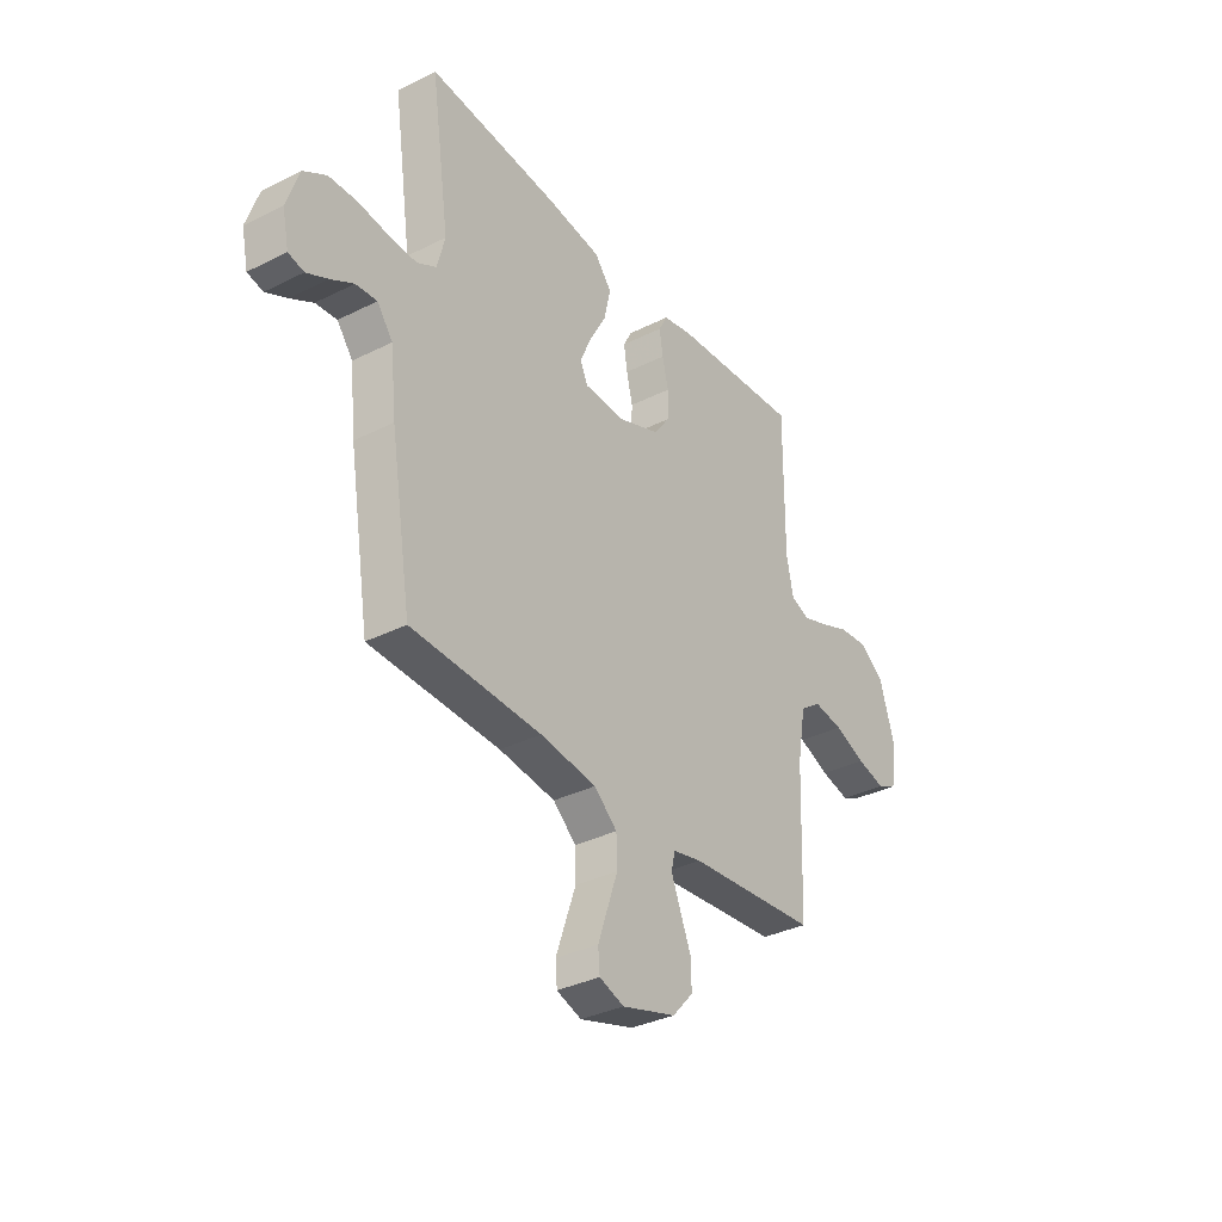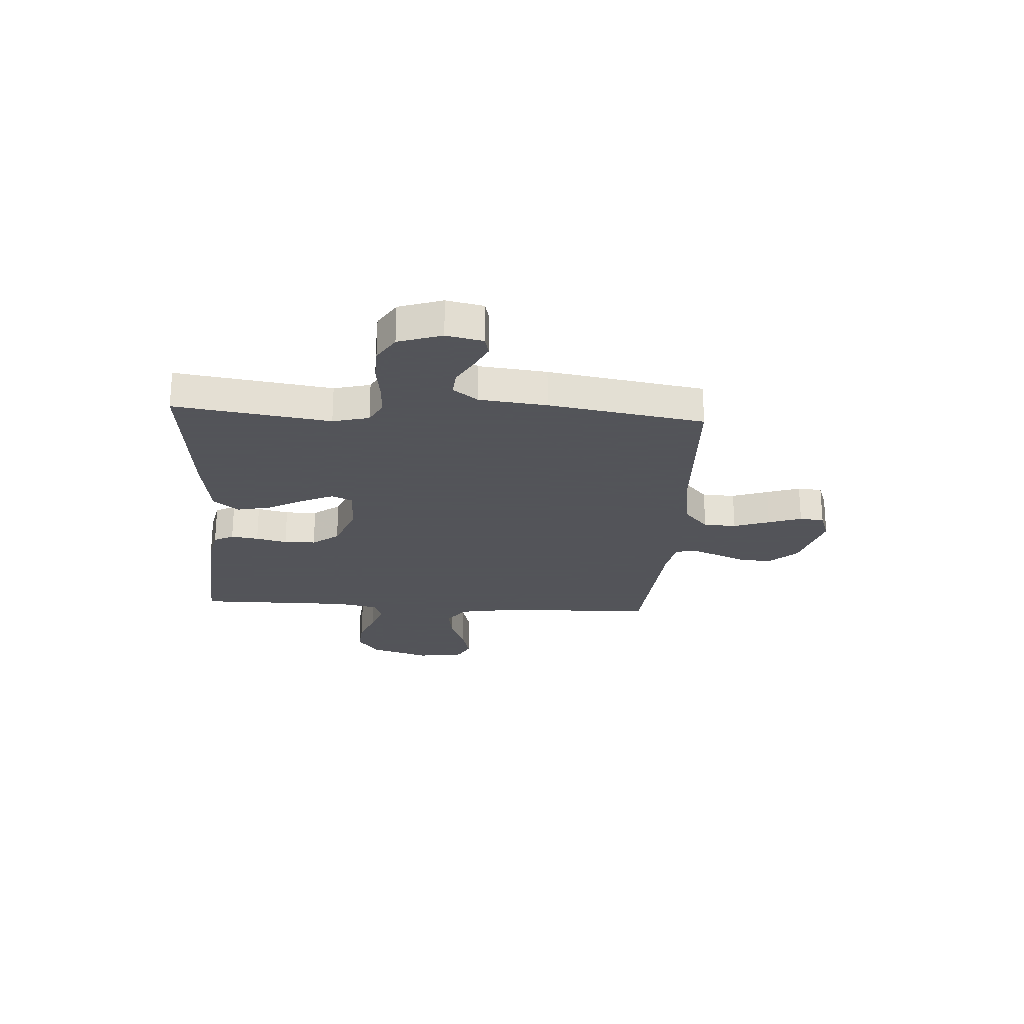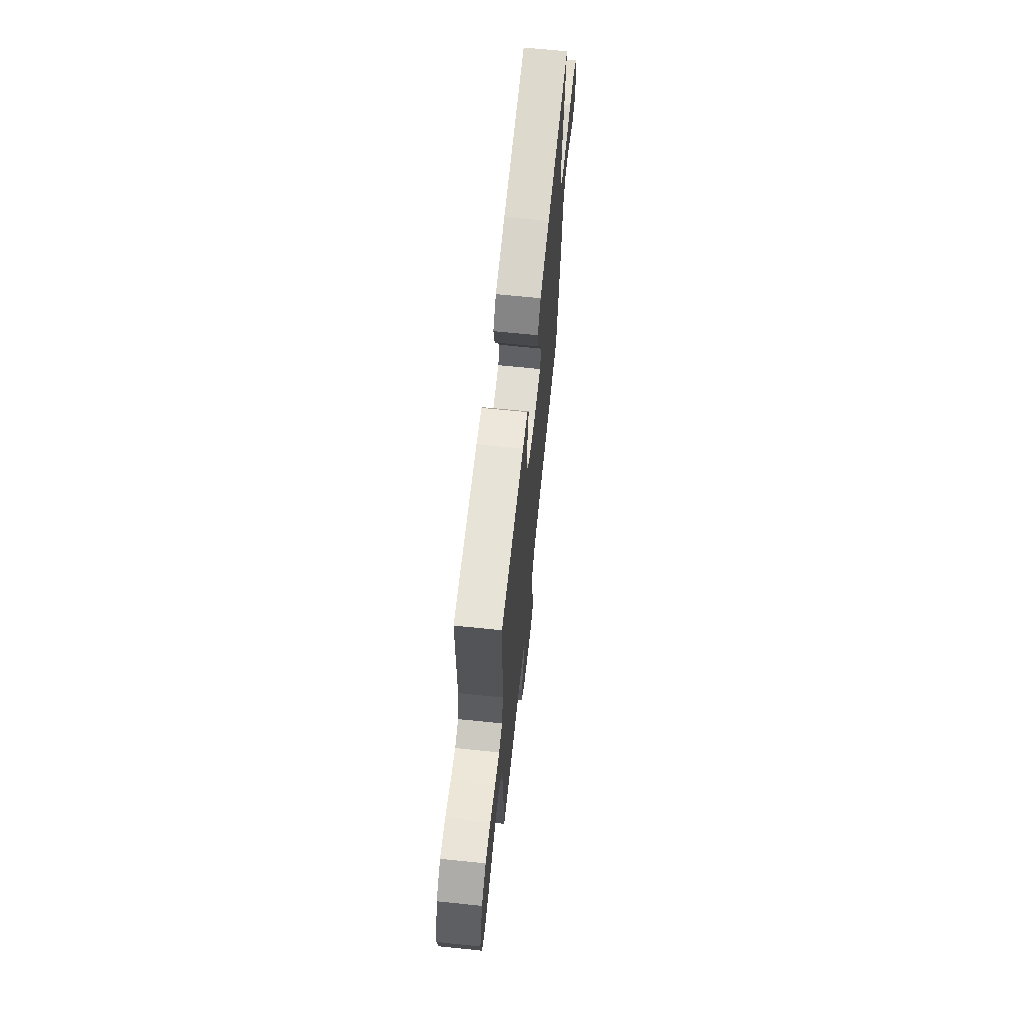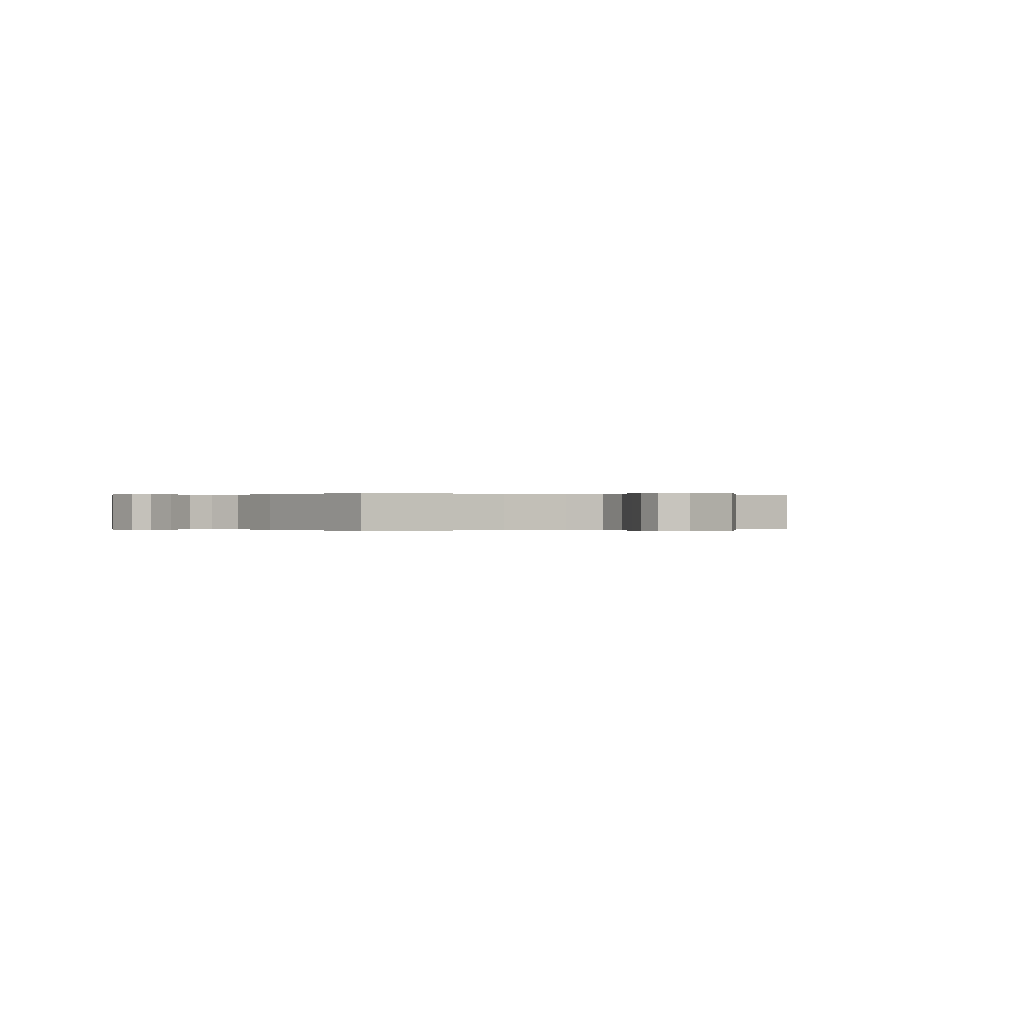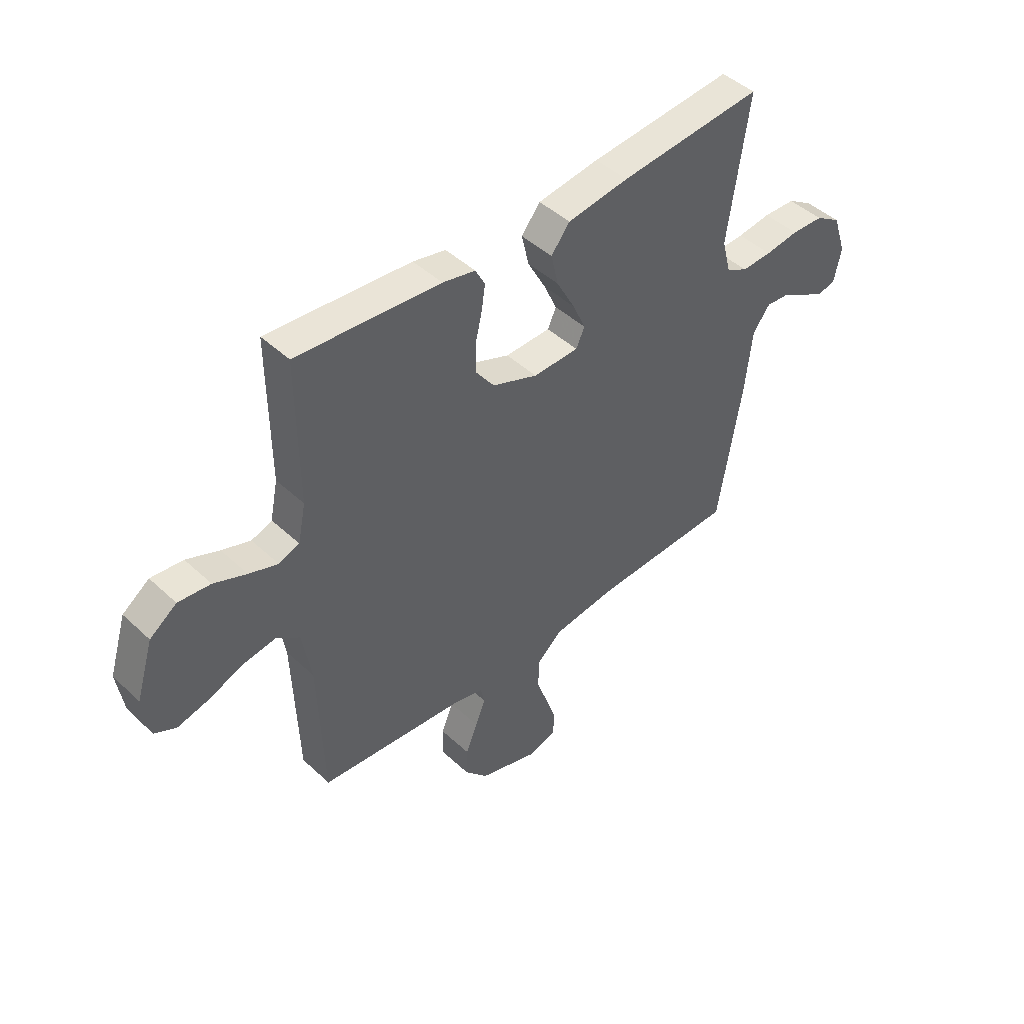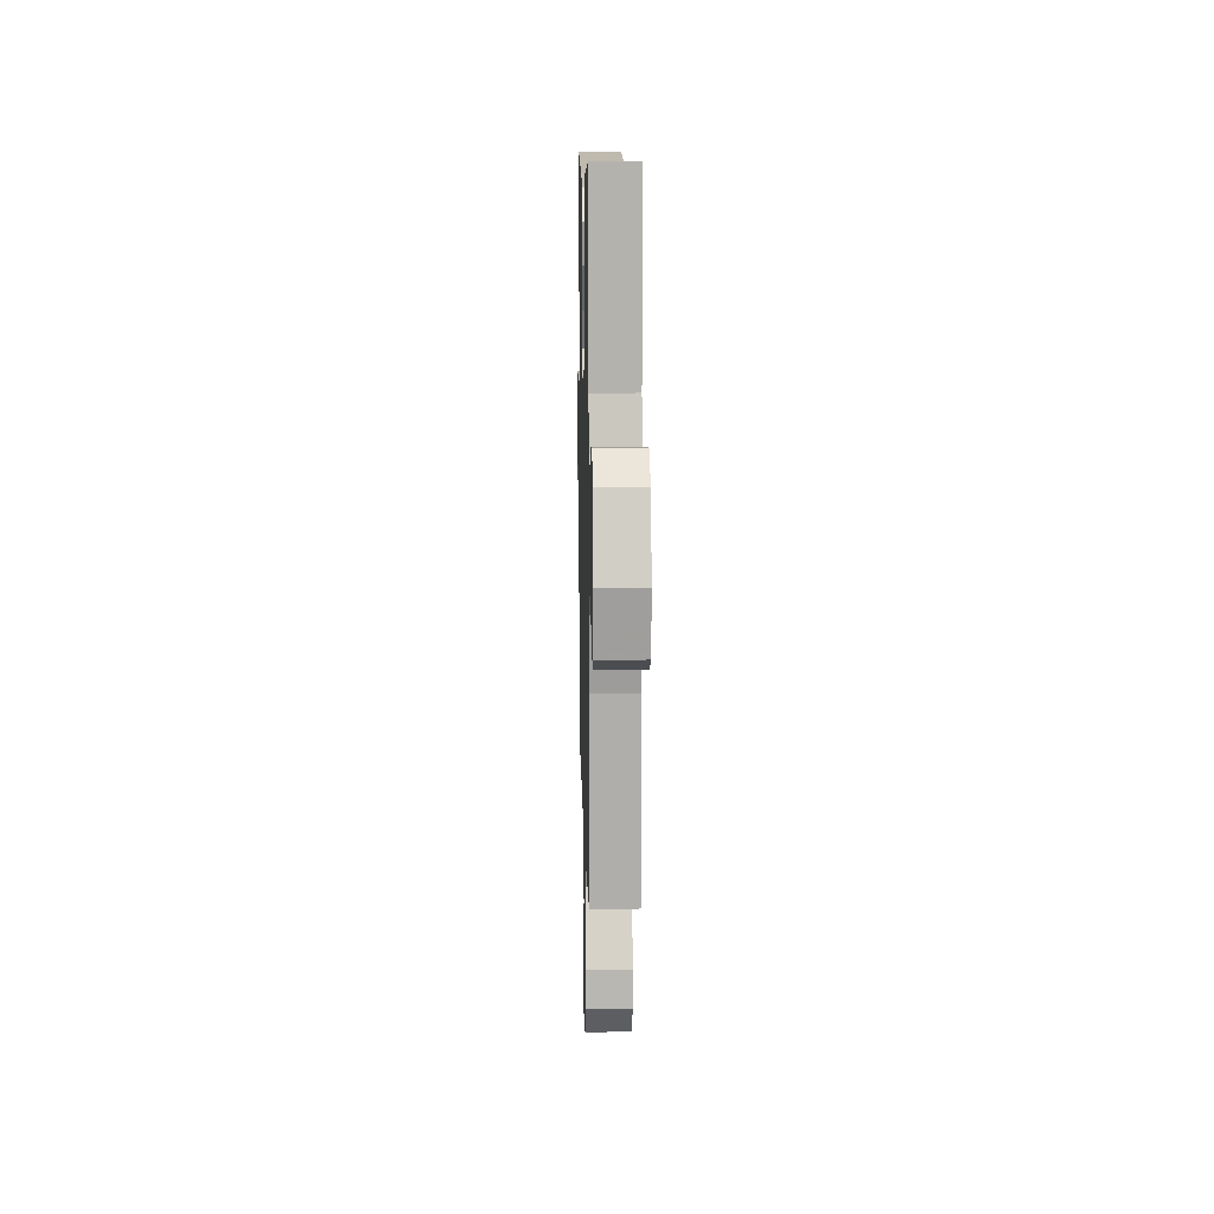
<metadata>
{"format":"obj","ext":"obj","renderer":"f3d","projection":"perspective","resolution":1024,"background":"white","views":[{"elev":-34.3,"azim":124.1,"up":"+Z"},{"elev":-23.9,"azim":86.3,"up":"+Y"},{"elev":66.3,"azim":-84.1,"up":"+Z"},{"elev":-0.0,"azim":149.2,"up":"+Y"},{"elev":45.1,"azim":-42.9,"up":"+Z"},{"elev":10.2,"azim":-91.3,"up":"+Z"}]}
</metadata>
<code>
v -0.5 0.07 -0.5
v -0.511 0.07 -0.2
v -0.53 0.07 -0.09
v -0.579 0.07 -0.055
v -0.647 0.07 -0.066
v -0.719 0.07 -0.095
v -0.785 0.07 -0.112
v -0.83 0.07 -0.09
v -0.844 0.07 0
v -0.808 0.07 0.117
v -0.752 0.07 0.158
v -0.685 0.07 0.152
v -0.617 0.07 0.125
v -0.557 0.07 0.105
v -0.514 0.07 0.121
v -0.498 0.07 0.2
v -0.5 0.07 0.5
v -0.2 0.07 0.478
v -0.132 0.07 0.464
v -0.112 0.07 0.426
v -0.12 0.07 0.373
v -0.134 0.07 0.313
v -0.133 0.07 0.252
v -0.095 0.07 0.201
v 0 0.07 0.165
v 0.095 0.07 0.168
v 0.113 0.07 0.207
v 0.086 0.07 0.267
v 0.048 0.07 0.337
v 0.033 0.07 0.403
v 0.072 0.07 0.452
v 0.2 0.07 0.471
v 0.5 0.07 0.5
v 0.457 0.07 0.2
v 0.475 0.07 0.13
v 0.52 0.07 0.106
v 0.583 0.07 0.109
v 0.653 0.07 0.119
v 0.72 0.07 0.117
v 0.773 0.07 0.084
v 0.801 0.07 0
v 0.786 0.07 -0.071
v 0.75 0.07 -0.08
v 0.701 0.07 -0.056
v 0.648 0.07 -0.026
v 0.599 0.07 -0.022
v 0.563 0.07 -0.07
v 0.549 0.07 -0.2
v 0.5 0.07 -0.5
v 0.2 0.07 -0.513
v 0.07 0.07 -0.531
v 0.017 0.07 -0.578
v 0.015 0.07 -0.641
v 0.039 0.07 -0.71
v 0.061 0.07 -0.774
v 0.057 0.07 -0.821
v 0 0.07 -0.841
v -0.125 0.07 -0.804
v -0.173 0.07 -0.751
v -0.171 0.07 -0.691
v -0.146 0.07 -0.63
v -0.125 0.07 -0.577
v -0.134 0.07 -0.539
v -0.2 0.07 -0.525
v -0.5 0 -0.5
v -0.511 0 -0.2
v -0.53 0 -0.09
v -0.579 0 -0.055
v -0.647 0 -0.066
v -0.719 0 -0.095
v -0.785 0 -0.112
v -0.83 0 -0.09
v -0.844 0 0
v -0.808 0 0.117
v -0.752 0 0.158
v -0.685 0 0.152
v -0.617 0 0.125
v -0.557 0 0.105
v -0.514 0 0.121
v -0.498 0 0.2
v -0.5 0 0.5
v -0.2 0 0.478
v -0.132 0 0.464
v -0.112 0 0.426
v -0.12 0 0.373
v -0.134 0 0.313
v -0.133 0 0.252
v -0.095 0 0.201
v 0 0 0.165
v 0.095 0 0.168
v 0.113 0 0.207
v 0.086 0 0.267
v 0.048 0 0.337
v 0.033 0 0.403
v 0.072 0 0.452
v 0.2 0 0.471
v 0.5 0 0.5
v 0.457 0 0.2
v 0.475 0 0.13
v 0.52 0 0.106
v 0.583 0 0.109
v 0.653 0 0.119
v 0.72 0 0.117
v 0.773 0 0.084
v 0.801 0 0
v 0.786 0 -0.071
v 0.75 0 -0.08
v 0.701 0 -0.056
v 0.648 0 -0.026
v 0.599 0 -0.022
v 0.563 0 -0.07
v 0.549 0 -0.2
v 0.5 0 -0.5
v 0.2 0 -0.513
v 0.07 0 -0.531
v 0.017 0 -0.578
v 0.015 0 -0.641
v 0.039 0 -0.71
v 0.061 0 -0.774
v 0.057 0 -0.821
v 0 0 -0.841
v -0.125 0 -0.804
v -0.173 0 -0.751
v -0.171 0 -0.691
v -0.146 0 -0.63
v -0.125 0 -0.577
v -0.134 0 -0.539
v -0.2 0 -0.525
f 58 59 60 61
f 58 61 62
f 57 58 62
f 56 57 62 63
f 53 54 55 56
f 47 48 49 50
f 46 47 50 51
f 42 43 44 45
f 40 41 42 45
f 40 45 46
f 37 38 39 40
f 36 37 40 46
f 35 36 46 51
f 31 32 33 34
f 28 29 30 31
f 27 28 31 34
f 26 27 34 35
f 19 20 21 22
f 17 18 19 22
f 16 17 22 23
f 15 16 23 24
f 10 11 12 13
f 10 13 14
f 9 10 14
f 8 9 14
f 5 6 7 8
f 4 5 8 14
f 3 4 14 15
f 64 1 2
f 63 64 2 3
f 53 56 63
f 52 53 63 3
f 25 26 35 51
f 24 25 51 52
f 3 15 24 52
f 125 124 123 122
f 126 125 122
f 126 122 121
f 127 126 121 120
f 120 119 118 117
f 114 113 112 111
f 115 114 111 110
f 109 108 107 106
f 109 106 105 104
f 110 109 104
f 104 103 102 101
f 110 104 101 100
f 115 110 100 99
f 98 97 96 95
f 95 94 93 92
f 98 95 92 91
f 99 98 91 90
f 86 85 84 83
f 86 83 82 81
f 87 86 81 80
f 88 87 80 79
f 77 76 75 74
f 78 77 74
f 78 74 73
f 78 73 72
f 72 71 70 69
f 78 72 69 68
f 79 78 68 67
f 66 65 128
f 67 66 128 127
f 127 120 117
f 67 127 117 116
f 115 99 90 89
f 116 115 89 88
f 116 88 79 67
f 1 65 66 2
f 2 66 67 3
f 3 67 68 4
f 4 68 69 5
f 5 69 70 6
f 6 70 71 7
f 7 71 72 8
f 8 72 73 9
f 9 73 74 10
f 10 74 75 11
f 11 75 76 12
f 12 76 77 13
f 13 77 78 14
f 14 78 79 15
f 15 79 80 16
f 16 80 81 17
f 17 81 82 18
f 18 82 83 19
f 19 83 84 20
f 20 84 85 21
f 21 85 86 22
f 22 86 87 23
f 23 87 88 24
f 24 88 89 25
f 25 89 90 26
f 26 90 91 27
f 27 91 92 28
f 28 92 93 29
f 29 93 94 30
f 30 94 95 31
f 31 95 96 32
f 32 96 97 33
f 33 97 98 34
f 34 98 99 35
f 35 99 100 36
f 36 100 101 37
f 37 101 102 38
f 38 102 103 39
f 39 103 104 40
f 40 104 105 41
f 41 105 106 42
f 42 106 107 43
f 43 107 108 44
f 44 108 109 45
f 45 109 110 46
f 46 110 111 47
f 47 111 112 48
f 48 112 113 49
f 49 113 114 50
f 50 114 115 51
f 51 115 116 52
f 52 116 117 53
f 53 117 118 54
f 54 118 119 55
f 55 119 120 56
f 56 120 121 57
f 57 121 122 58
f 58 122 123 59
f 59 123 124 60
f 60 124 125 61
f 61 125 126 62
f 62 126 127 63
f 63 127 128 64
f 64 128 65 1

</code>
